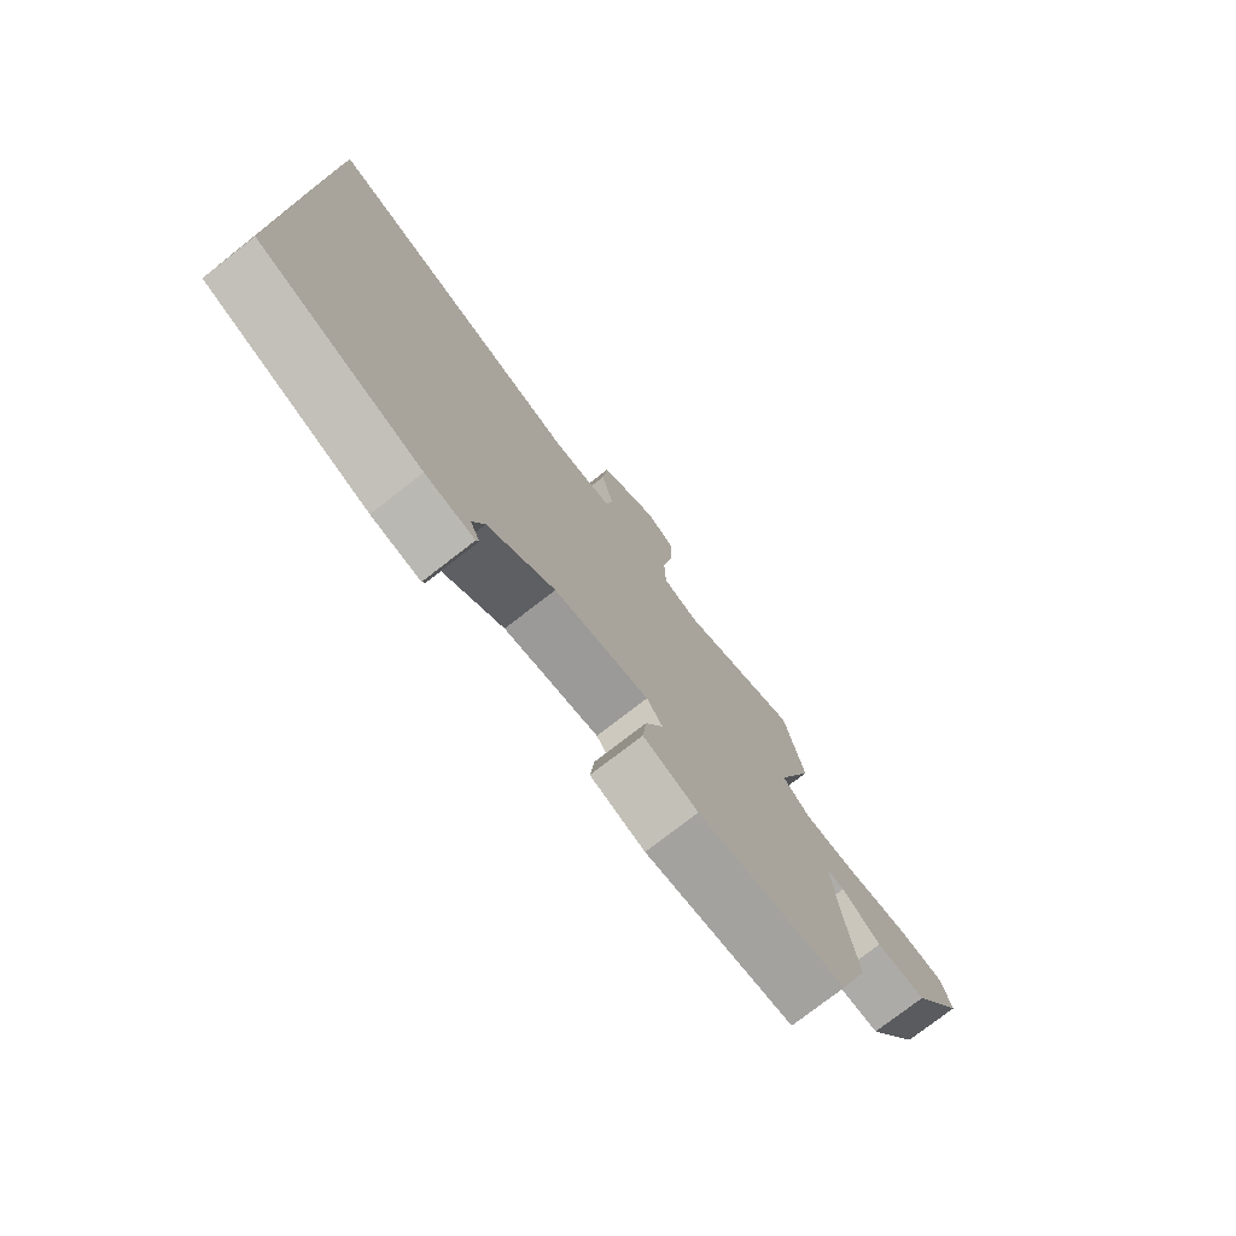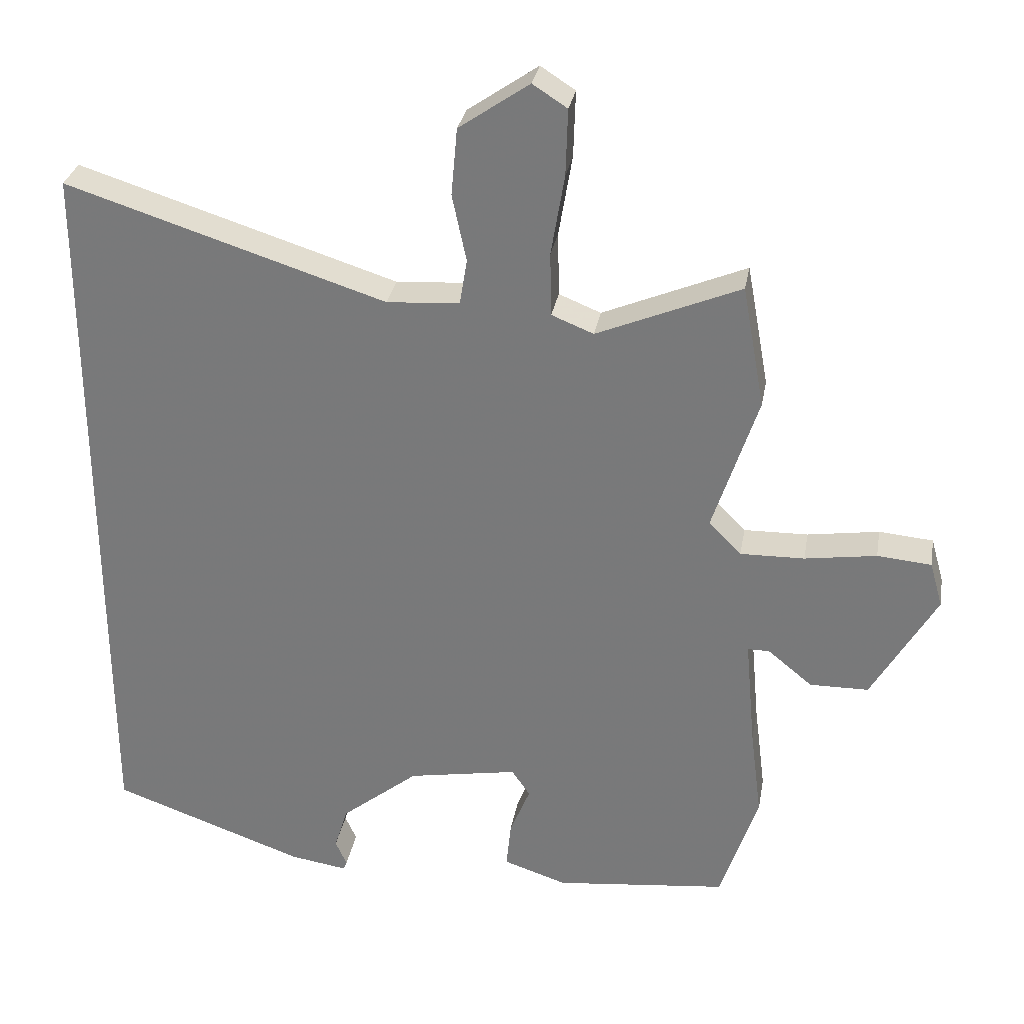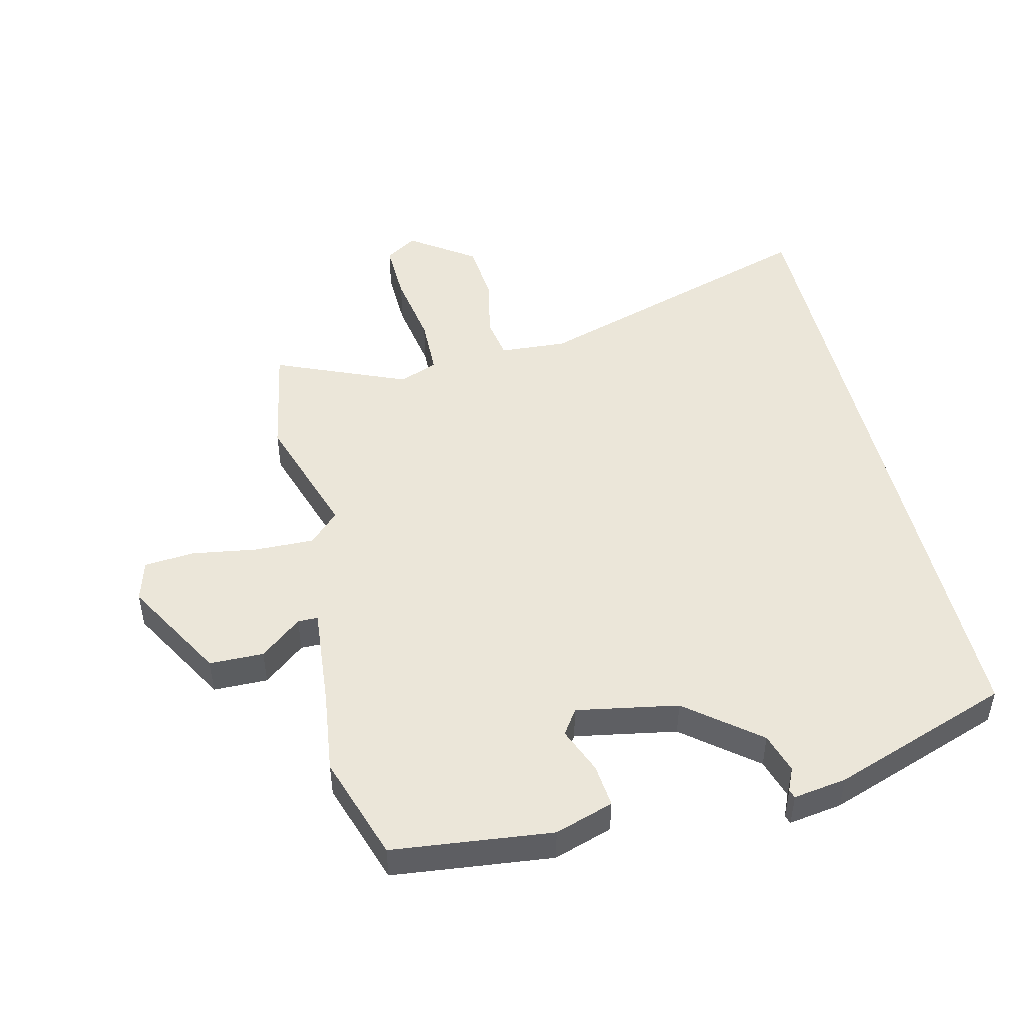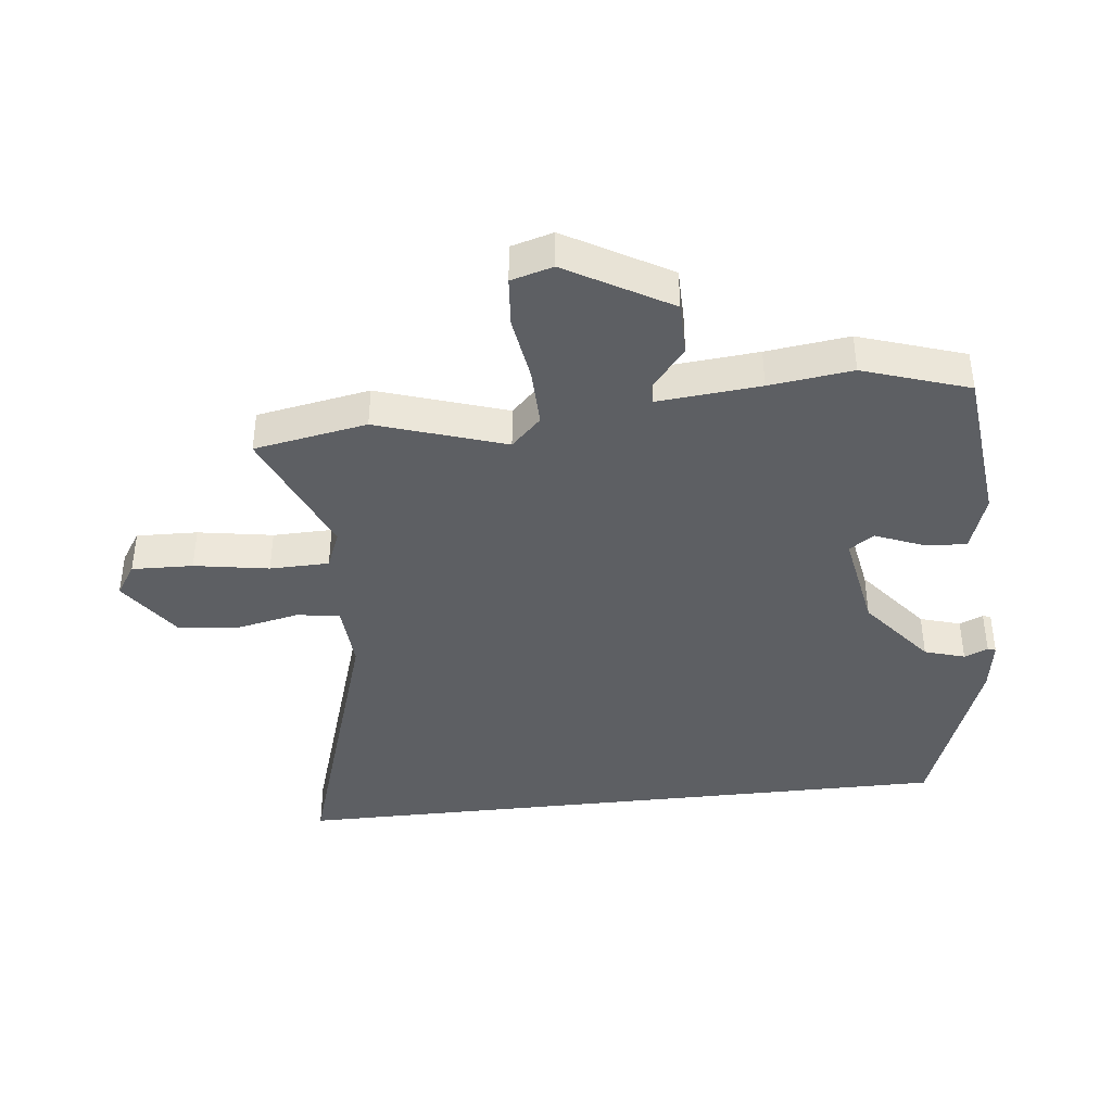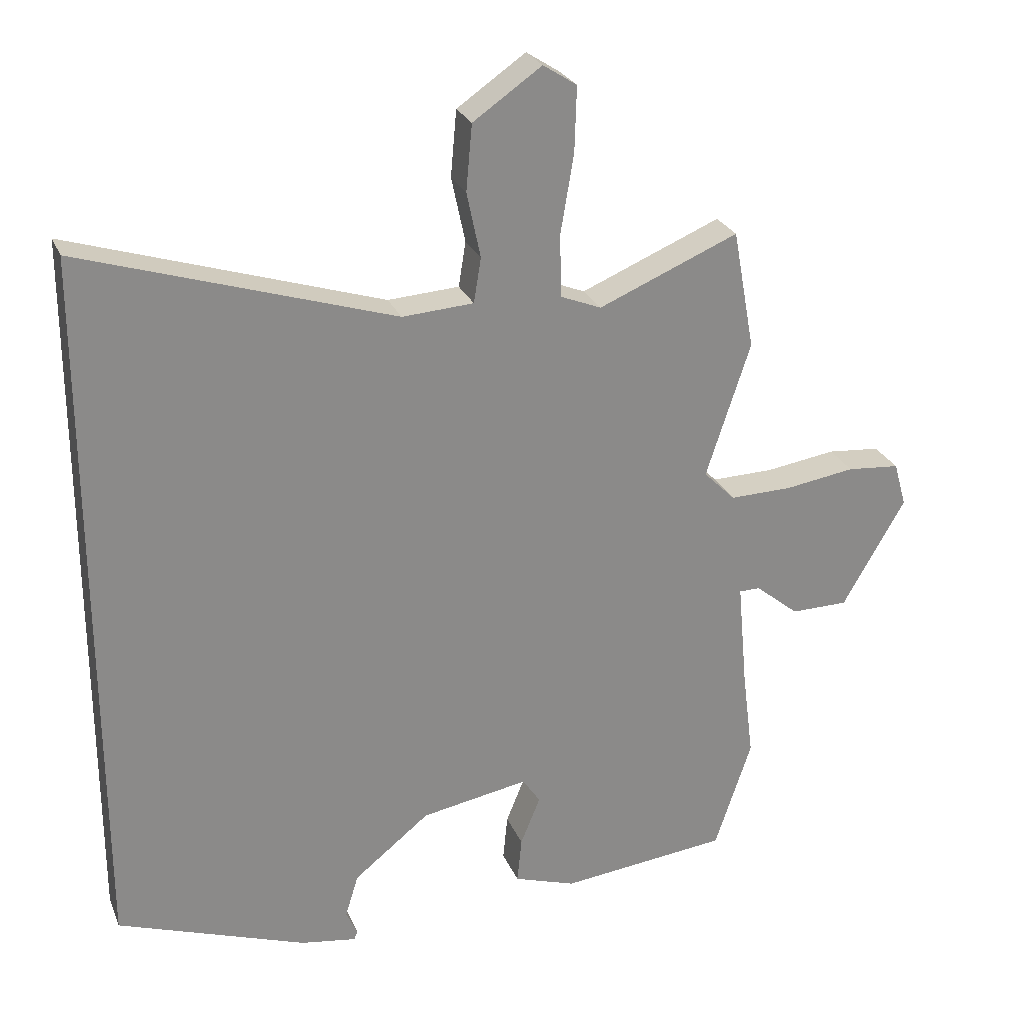
<metadata>
{"format":"obj","ext":"obj","renderer":"f3d","projection":"perspective","resolution":1024,"background":"white","views":[{"elev":-77.0,"azim":-52.2,"up":"+Z"},{"elev":30.6,"azim":10.0,"up":"+Z"},{"elev":48.1,"azim":166.7,"up":"+Y"},{"elev":-40.3,"azim":96.4,"up":"+Y"},{"elev":26.2,"azim":-19.2,"up":"+Z"}]}
</metadata>
<code>
v 0.554 0.07 -0.336
v 0.498 0.07 -0.505
v 0.242 0.07 -0.533
v 0.148 0.07 -0.502
v 0.155 0.07 -0.432
v 0.185 0.07 -0.358
v 0.158 0.07 -0.318
v -0.005 0.07 -0.347
v -0.12 0.07 -0.439
v -0.14 0.07 -0.504
v -0.123 0.07 -0.542
v -0.128 0.07 -0.555
v -0.213 0.07 -0.542
v -0.5 0.07 -0.44
v -0.5 0.07 0.649
v -0.027 0.07 0.499
v 0.081 0.07 0.506
v 0.092 0.07 0.574
v 0.071 0.07 0.673
v 0.08 0.07 0.773
v 0.184 0.07 0.845
v 0.235 0.07 0.812
v 0.232 0.07 0.714
v 0.212 0.07 0.594
v 0.214 0.07 0.499
v 0.276 0.07 0.474
v 0.488 0.07 0.563
v 0.521 0.07 0.382
v 0.454 0.07 0.177
v 0.502 0.07 0.129
v 0.597 0.07 0.131
v 0.703 0.07 0.147
v 0.783 0.07 0.14
v 0.802 0.07 0.073
v 0.707 0.07 -0.092
v 0.62 0.07 -0.093
v 0.554 0.07 -0.039
v 0.522 0.07 -0.039
v 0.537 0.07 -0.203
v 0.554 0 -0.336
v 0.498 0 -0.505
v 0.242 0 -0.533
v 0.148 0 -0.502
v 0.155 0 -0.432
v 0.185 0 -0.358
v 0.158 0 -0.318
v -0.005 0 -0.347
v -0.12 0 -0.439
v -0.14 0 -0.504
v -0.123 0 -0.542
v -0.128 0 -0.555
v -0.213 0 -0.542
v -0.5 0 -0.44
v -0.5 0 0.649
v -0.027 0 0.499
v 0.081 0 0.506
v 0.092 0 0.574
v 0.071 0 0.673
v 0.08 0 0.773
v 0.184 0 0.845
v 0.235 0 0.812
v 0.232 0 0.714
v 0.212 0 0.594
v 0.214 0 0.499
v 0.276 0 0.474
v 0.488 0 0.563
v 0.521 0 0.382
v 0.454 0 0.177
v 0.502 0 0.129
v 0.597 0 0.131
v 0.703 0 0.147
v 0.783 0 0.14
v 0.802 0 0.073
v 0.707 0 -0.092
v 0.62 0 -0.093
v 0.554 0 -0.039
v 0.522 0 -0.039
v 0.537 0 -0.203
f 34 35 36 37
f 34 37 38
f 31 32 33 34
f 30 31 34 38
f 29 30 38 39
f 26 27 28 29
f 25 26 29 39
f 21 22 23 24
f 21 24 25
f 18 19 20 21
f 17 18 21 25
f 16 17 25 39
f 10 11 12 13
f 9 10 13 14
f 8 9 14 15
f 3 4 5 6
f 1 2 3 6
f 1 6 7
f 39 1 7
f 15 16 39
f 7 8 15 39
f 76 75 74 73
f 77 76 73
f 73 72 71 70
f 77 73 70 69
f 78 77 69 68
f 68 67 66 65
f 78 68 65 64
f 63 62 61 60
f 64 63 60
f 60 59 58 57
f 64 60 57 56
f 78 64 56 55
f 52 51 50 49
f 53 52 49 48
f 54 53 48 47
f 45 44 43 42
f 45 42 41 40
f 46 45 40
f 46 40 78
f 78 55 54
f 78 54 47 46
f 1 40 41 2
f 2 41 42 3
f 3 42 43 4
f 4 43 44 5
f 5 44 45 6
f 6 45 46 7
f 7 46 47 8
f 8 47 48 9
f 9 48 49 10
f 10 49 50 11
f 11 50 51 12
f 12 51 52 13
f 13 52 53 14
f 14 53 54 15
f 15 54 55 16
f 16 55 56 17
f 17 56 57 18
f 18 57 58 19
f 19 58 59 20
f 20 59 60 21
f 21 60 61 22
f 22 61 62 23
f 23 62 63 24
f 24 63 64 25
f 25 64 65 26
f 26 65 66 27
f 27 66 67 28
f 28 67 68 29
f 29 68 69 30
f 30 69 70 31
f 31 70 71 32
f 32 71 72 33
f 33 72 73 34
f 34 73 74 35
f 35 74 75 36
f 36 75 76 37
f 37 76 77 38
f 38 77 78 39
f 39 78 40 1

</code>
